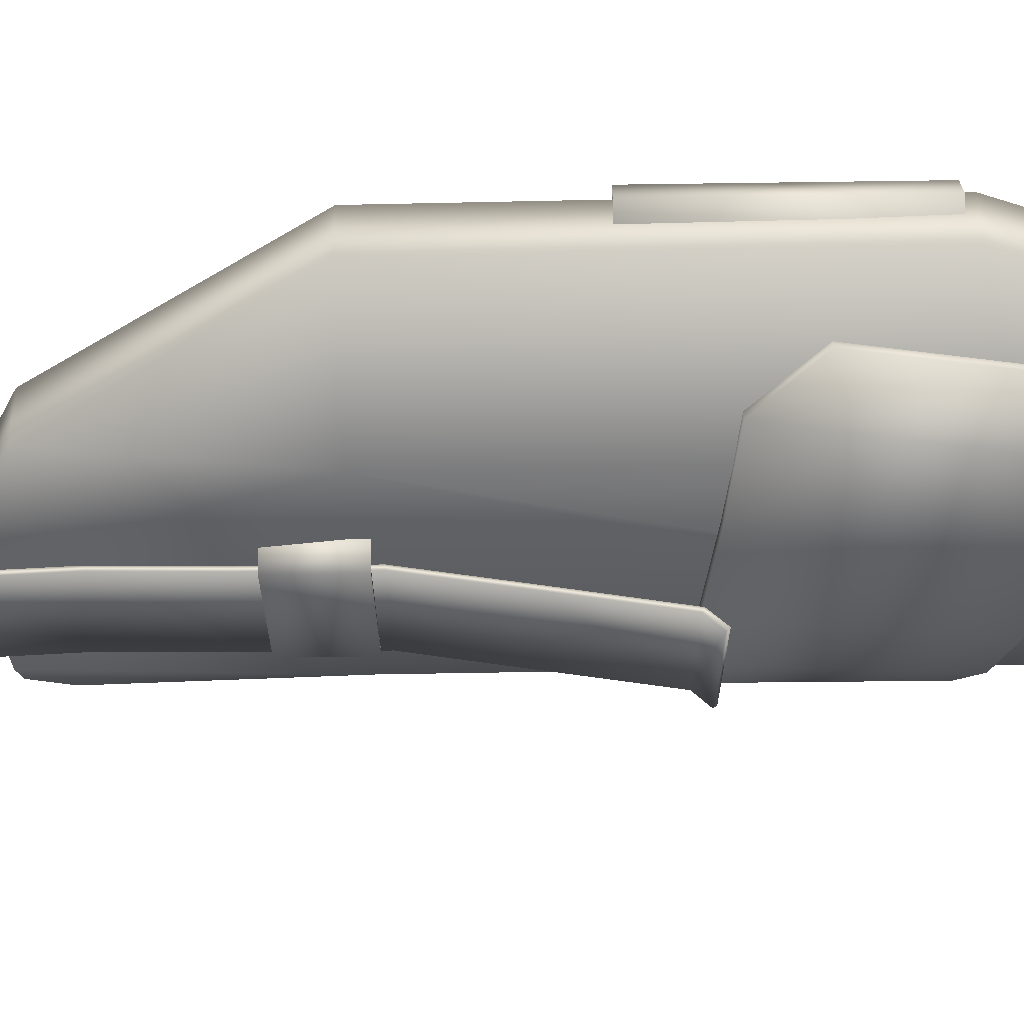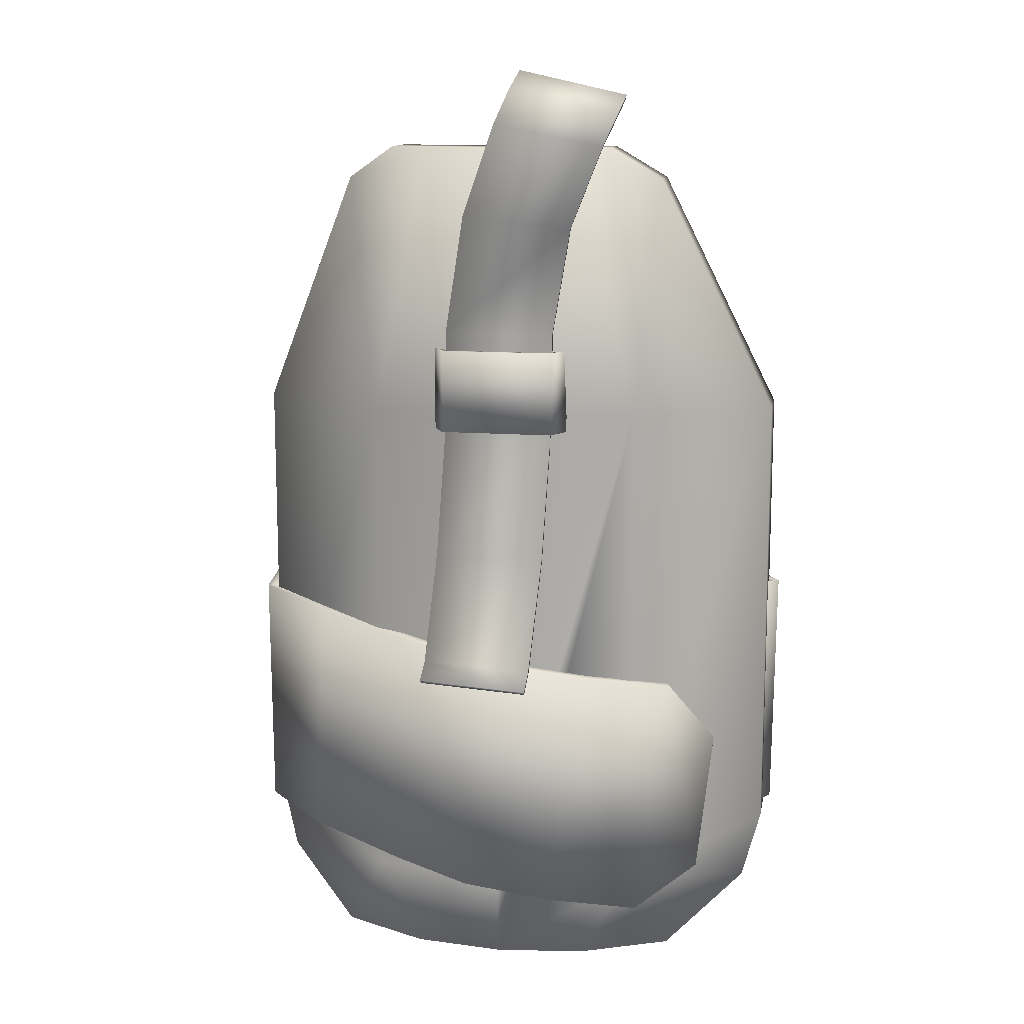
<metadata>
{"format":"obj","ext":"obj","renderer":"f3d","projection":"perspective","resolution":1024,"background":"white","views":[{"elev":-35.8,"azim":91.7,"up":"+Y"},{"elev":12.5,"azim":10.4,"up":"+Z"}]}
</metadata>
<code>
g shoulderPad1_LOD1
v 0.004018 -0.001214 -0.008218
v 0.002801 -0.002032 -0.009226
v 0.0014 -0.002714 -0.009226
v 0.002153 -0.002397 -0.00798
v 0.004306 -0.00102 -0.007194
v 0.004306 -0.00102 -4.77e-10
v 0 -0.002893 -0.009226
v 0.002153 -0.002397 0
v 0.002537 -0.002246 0.0038
v 0 -0.002893 -0.00798
v -0.0014 -0.002714 -0.009226
v 0.001151 -0.00288 0.004306
v 0.001744 -0.002638 0.004306
v 0 -0.002778 0
v 0 -0.002982 0.004306
v -0.001151 -0.00288 0.004306
v -0.002153 -0.002397 -0.00798
v -0.002801 -0.002032 -0.009226
v -0.004018 -0.001214 -0.008218
v -0.004306 -0.00102 -0.007194
v -0.002153 -0.002397 0
v -0.004306 -0.00102 -4.77e-10
v -0.002537 -0.002246 0.0038
v -0.001744 -0.002638 0.004306
v 0.001029 -0.002527 -0.0002412
v 0.0011 -0.002565 -0.0002412
v 0.001125 -0.002565 0.001082
v 0.001054 -0.002527 0.001082
v -0.002537 -0.002246 0.0038
v -0.004306 -0.0002515 0
v -0.002537 -0.001386 0.0038
v -0.004306 -0.00102 -4.77e-10
v -0.004306 -0.00102 -0.007194
v -0.004306 -0.0002515 -0.007194
v -0.004018 -0.001214 -0.008218
v -0.004018 -0.0004333 -0.008218
v -0.002801 -0.001202 -0.009226
v -0.002801 -0.002032 -0.009226
v 0.0014 -0.002714 -0.009226
v 0.002801 -0.002032 -0.009226
v 0.002801 -0.001202 -0.009226
v 0.0014 -0.00178 -0.009226
v 0 -0.002893 -0.009226
v 0 -0.00192 -0.009226
v -0.0014 -0.002714 -0.009226
v -0.0014 -0.00178 -0.009226
v -0.002801 -0.002032 -0.009226
v -0.002801 -0.001202 -0.009226
v 0.0008941 -0.002937 -0.0002412
v 0.0011 -0.002565 -0.0002412
v 0.001029 -0.002527 -0.0002412
v 0.000853 -0.002869 -0.0002412
v -0.0008946 -0.002937 -0.0002412
v -0.0008531 -0.002869 -0.0002412
v -0.001022 -0.002527 -0.0002412
v -0.001093 -0.002564 -0.0002412
v -0.001153 -0.003547 -0.004319
v -0.00115 -0.003605 -0.004265
v 0.000575 -0.003622 -0.004368
v 0.0005724 -0.003564 -0.004422
v 0.0014 -0.00178 -0.009226
v 0.002801 -0.001202 -0.009226
v 0.004018 -0.0004333 -0.008218
v 0.002153 -0.00125 -0.00798
v 0.004306 -0.0002515 -0.007194
v 0 -0.00192 -0.009226
v 0.002153 -0.00125 -4.77e-10
v 0.004306 -0.0002515 0
v 0.002537 -0.001386 0.0038
v 0 -0.001658 -0.00798
v -0.0014 -0.00178 -0.009226
v 0 -0.001658 -4.77e-10
v 0.001151 -0.001934 0.004306
v 0.001744 -0.001729 0.004306
v 0 -0.00201 0.004306
v -0.001151 -0.001934 0.004306
v -0.002153 -0.00125 -0.00798
v -0.002801 -0.001202 -0.009226
v -0.004018 -0.0004333 -0.008218
v -0.004306 -0.0002515 -0.007194
v -0.004306 -0.0002515 0
v -0.002153 -0.00125 -4.77e-10
v -0.002537 -0.001386 0.0038
v -0.001744 -0.001729 0.004306
v 0.002537 -0.001386 0.0038
v 0.004306 -0.00102 -4.77e-10
v 0.002537 -0.002246 0.0038
v 0.004306 -0.0002515 0
v 0.004306 -0.0002515 -0.007194
v 0.004306 -0.00102 -0.007194
v 0.004018 -0.0004333 -0.008218
v 0.004018 -0.001214 -0.008218
v 0.002801 -0.001202 -0.009226
v 0.002801 -0.002032 -0.009226
v -0.001744 -0.002638 0.004306
v -0.002537 -0.002246 0.0038
v -0.002537 -0.001386 0.0038
v -0.001744 -0.001729 0.004306
v -0.001151 -0.00288 0.004306
v -0.001151 -0.001934 0.004306
v 0 -0.002982 0.004306
v 0 -0.00201 0.004306
v 0.001151 -0.00288 0.004306
v 0.001151 -0.001934 0.004306
v 0.001744 -0.002638 0.004306
v 0.001744 -0.001729 0.004306
v 0.002537 -0.002246 0.0038
v 0.002537 -0.001386 0.0038
v 0.002811 -0.002251 -0.004557
v 0.003527 -0.001816 -0.005548
v 0.003283 -0.002015 -0.007785
v 0.002306 -0.002543 -0.008431
v 0.000918 -0.002992 -0.008201
v 0.001512 -0.002825 -0.004331
v 4.7e-05 -0.003063 -0.004104
v -0.0005281 -0.003069 -0.007985
v -0.001327 -0.00287 -0.003845
v -0.001818 -0.002725 -0.007727
v -0.003182 -0.001948 -0.003634
v -0.00352 -0.001764 -0.007549
v -0.004487 -0.000977 -0.007366
v -0.00451 -0.0009885 -0.003473
v -0.00443 0.0001187 -0.003118
v -0.004398 -0.0001385 -0.007026
v -0.003954 0.0003382 -0.003141
v -0.003935 7.359e-05 -0.007051
v -0.00261 -0.0002996 -0.003782
v -0.002219 -0.0004848 -0.007667
v -0.001635 0.0004573 -0.004175
v -0.001398 0.0003658 -0.008084
v -0.0007023 0.0007511 -0.004063
v -0.0002816 0.0006725 -0.007952
v 0.0008565 0.000647 -0.007814
v 0.0002432 0.0007091 -0.003946
v 0.0006441 0.000396 -0.003875
v 0.001239 0.0003517 -0.007746
v 0.001156 -9.626e-05 -0.007697
v 0.0005534 -5.496e-05 -0.003826
v 0.004221 -0.000723 -0.007041
v 0.004273 -0.0006711 -0.003122
v 0.004475 -0.0003853 -0.003123
v 0.004423 -0.0003657 -0.007042
v 0.004174 5.647e-05 -0.007041
v 0.00424 3.198e-05 -0.003122
v 0.003355 -8.99e-06 -0.003123
v 0.003193 -3.714e-05 -0.007039
v 0.0006406 -0.0008231 -0.007263
v 0.0003914 -0.0007804 -0.003375
v -0.0009834 -0.0008351 -0.003467
v -0.000702 -0.0009197 -0.007361
v -0.001544 -0.0008326 -0.007447
v -0.001871 -0.0006935 -0.003549
v -0.001581 -0.000653 -0.007539
v -0.001893 -0.0004612 -0.003649
v -0.001367 -0.000215 -0.003747
v -0.0009159 -0.0003271 -0.007634
v 3.585e-05 -0.0003491 -0.003804
v 0.0005879 -0.000437 -0.007679
v 0.001156 -9.626e-05 -0.007697
v 0.0005534 -5.496e-05 -0.003826
v 0.0005724 -0.003564 -0.004422
v 0.000575 -0.003622 -0.004368
v 0.0005993 -0.003368 -0.004099
v 0.0005981 -0.003295 -0.004133
v 0.0007793 -0.003159 -0.002279
v 0.0007793 -0.003079 -0.00229
v 0.000863 -0.002876 -0.0003969
v 0.000863 -0.002797 -0.0004032
v 0.0008976 -0.002886 0.001384
v 0.0008979 -0.002806 0.001389
v 0.001206 -0.003058 0.003069
v 0.001209 -0.00298 0.003086
v 0.001766 -0.003505 0.004357
v 0.001763 -0.003425 0.004349
v 0.001965 -0.003259 0.004853
v 0.001952 -0.003203 0.004798
v 0.002022 -0.002691 0.005122
v 0.002006 -0.002683 0.005044
v 0.001858 -0.002057 0.004971
v 0.001845 -0.002096 0.004903
v 0.001645 -0.001657 0.004629
v 0.001637 -0.001722 0.004582
v 0.001439 -0.001427 0.004192
v 0.001436 -0.001504 0.004172
v 0.001077 -0.001417 0.00305
v 0.001077 -0.001498 0.00305
v 0.0006952 -0.001455 -0.004939
v 0.000695 -0.001535 -0.004939
v -0.00432 -0.0008813 -0.007365
v -0.004327 -0.0009297 -0.003472
v -0.004287 -9.91e-06 -0.003109
v -0.004239 -0.0002463 -0.007019
v -0.003935 0.0001474 -0.003131
v -0.003938 -0.0001182 -0.007042
v -0.002604 -0.0004912 -0.003771
v -0.002153 -0.0006645 -0.007652
v -0.001539 0.0002914 -0.004162
v -0.001309 0.000196 -0.008072
v -0.0006788 0.0005606 -0.004057
v -0.0002575 0.000482 -0.007946
v 0.0007966 0.0004646 -0.00782
v 0.0001843 0.0005264 -0.003952
v 0.0004649 0.0003325 -0.003901
v 0.001066 0.0002723 -0.007772
v 0.0009965 7.604e-06 -0.007723
v 0.0004063 6.618e-05 -0.003851
v 0.004321 -0.0004029 -0.003121
v 0.00418 -0.0005031 -0.003122
v 0.004128 -0.0005549 -0.007041
v 0.004269 -0.0003839 -0.00704
v 0.004093 -0.0001177 -0.00704
v 0.004157 -0.0001411 -0.003121
v 0.003396 -0.0001965 -0.003123
v 0.003235 -0.0002244 -0.007038
v 0.0006717 -0.001013 -0.00726
v 0.0004229 -0.0009698 -0.003372
v -0.0009947 -0.001027 -0.003464
v 0.0004229 -0.0009698 -0.003372
v 0.0006717 -0.001013 -0.00726
v -0.0007135 -0.001111 -0.007357
v -0.001686 -0.0009622 -0.007454
v -0.001999 -0.0008359 -0.003556
v -0.001746 -0.000557 -0.007557
v -0.002071 -0.0003927 -0.003667
v -0.001413 -2.884e-05 -0.003757
v -0.0009495 -0.0001382 -0.007643
v 1.322e-06 -0.0001604 -0.003814
v 0.0005402 -0.0002513 -0.00769
v 0.0009965 7.604e-06 -0.007723
v 0.0004063 6.618e-05 -0.003851
v -0.001033 -0.001526 -0.004882
v -0.001032 -0.001446 -0.004882
v -0.0006472 -0.001417 0.003169
v -0.0006474 -0.001498 0.003169
v -0.0002746 -0.001426 0.004419
v -0.0002768 -0.001504 0.004404
v -6.125e-05 -0.001655 0.004908
v -6.851e-05 -0.001722 0.004865
v 0.0001614 -0.002052 0.005301
v 0.0001487 -0.002096 0.005236
v 0.000335 -0.002687 0.005497
v 0.0003182 -0.002683 0.005419
v 0.0002769 -0.003261 0.005227
v 0.0002652 -0.003203 0.005173
v 7.03e-05 -0.003505 0.004693
v 6.932e-05 -0.003425 0.004692
v -0.0005115 -0.003058 0.003259
v -0.0005095 -0.00298 0.003275
v -0.0008309 -0.002886 0.001393
v -0.0008306 -0.002806 0.001398
v -0.0008655 -0.002876 -0.0003939
v -0.0008655 -0.002796 -0.0004004
v -0.0009484 -0.00315 -0.002225
v -0.0009483 -0.00307 -0.002236
v -0.001126 -0.003351 -0.003998
v -0.001127 -0.003278 -0.004032
v -0.00115 -0.003605 -0.004265
v -0.001153 -0.003547 -0.004319
v 0.003432 -0.001649 -0.00555
v 0.003527 -0.001816 -0.005548
v 0.002811 -0.002251 -0.004557
v 0.002733 -0.002076 -0.004558
v 0.002227 -0.002368 -0.008432
v 0.002306 -0.002543 -0.008431
v 0.003283 -0.002015 -0.007785
v 0.003187 -0.001848 -0.007786
v 0.002733 -0.002076 -0.004558
v 0.002811 -0.002251 -0.004557
v 0.001512 -0.002825 -0.004331
v 0.001467 -0.002638 -0.004332
v 4.7e-05 -0.003063 -0.004104
v 5.606e-05 -0.002871 -0.004105
v -0.001327 -0.00287 -0.003845
v -0.001265 -0.002688 -0.003846
v -0.003182 -0.001948 -0.003634
v -0.003085 -0.001782 -0.003635
v -0.00451 -0.0009885 -0.003473
v -0.004327 -0.0009297 -0.003472
v -0.00443 0.0001187 -0.003118
v -0.004287 -9.91e-06 -0.003109
v -0.003954 0.0003382 -0.003141
v -0.003935 0.0001474 -0.003131
v -0.00261 -0.0002996 -0.003782
v -0.002604 -0.0004912 -0.003771
v -0.001635 0.0004573 -0.004175
v -0.001539 0.0002914 -0.004162
v -0.0007023 0.0007511 -0.004063
v -0.0006788 0.0005606 -0.004057
v 0.0001843 0.0005264 -0.003952
v 0.0002432 0.0007091 -0.003946
v 0.0006441 0.000396 -0.003875
v 0.0004649 0.0003325 -0.003901
v 0.0005534 -5.496e-05 -0.003826
v 0.0004063 6.618e-05 -0.003851
v 0.002306 -0.002543 -0.008431
v 0.002227 -0.002368 -0.008432
v 0.0008728 -0.002806 -0.008202
v 0.000918 -0.002992 -0.008201
v -0.0005202 -0.002878 -0.007986
v -0.0005281 -0.003069 -0.007985
v -0.001758 -0.002542 -0.007729
v -0.001818 -0.002725 -0.007727
v -0.003423 -0.001598 -0.00755
v -0.00352 -0.001764 -0.007549
v -0.00432 -0.0008813 -0.007365
v -0.004487 -0.000977 -0.007366
v -0.004239 -0.0002463 -0.007019
v -0.004398 -0.0001385 -0.007026
v -0.003938 -0.0001182 -0.007042
v -0.003935 7.359e-05 -0.007051
v -0.002153 -0.0006645 -0.007652
v -0.002219 -0.0004848 -0.007667
v -0.001309 0.000196 -0.008072
v -0.001398 0.0003658 -0.008084
v -0.0002816 0.0006725 -0.007952
v -0.0002575 0.000482 -0.007946
v 0.0007966 0.0004646 -0.00782
v 0.0008565 0.000647 -0.007814
v 0.001066 0.0002723 -0.007772
v 0.001239 0.0003517 -0.007746
v 0.0009965 7.604e-06 -0.007723
v 0.001156 -9.626e-05 -0.007697
v 0.004128 -0.0005549 -0.007041
v 0.004221 -0.000723 -0.007041
v 0.004423 -0.0003657 -0.007042
v 0.004269 -0.0003839 -0.00704
v 0.004174 5.647e-05 -0.007041
v 0.004093 -0.0001177 -0.00704
v 0.003193 -3.714e-05 -0.007039
v 0.003235 -0.0002244 -0.007038
v 0.0006406 -0.0008231 -0.007263
v 0.0006717 -0.001013 -0.00726
v -0.000702 -0.0009197 -0.007361
v -0.0007135 -0.001111 -0.007357
v -0.001544 -0.0008326 -0.007447
v -0.001686 -0.0009622 -0.007454
v -0.001581 -0.000653 -0.007539
v -0.001746 -0.000557 -0.007557
v -0.0009159 -0.0003271 -0.007634
v -0.0009495 -0.0001382 -0.007643
v 0.0005879 -0.000437 -0.007679
v 0.0005402 -0.0002513 -0.00769
v 0.001156 -9.626e-05 -0.007697
v 0.0009965 7.604e-06 -0.007723
v 0.0005724 -0.003564 -0.004422
v -0.001127 -0.003278 -0.004032
v -0.001153 -0.003547 -0.004319
v 0.0005981 -0.003295 -0.004133
v 0.0007793 -0.003079 -0.00229
v -0.0009483 -0.00307 -0.002236
v 0.000863 -0.002797 -0.0004032
v -0.0008655 -0.002796 -0.0004004
v 0.0008979 -0.002806 0.001389
v -0.0008306 -0.002806 0.001398
v 0.001209 -0.00298 0.003086
v -0.0005095 -0.00298 0.003275
v 0.001763 -0.003425 0.004349
v 6.932e-05 -0.003425 0.004692
v 0.001952 -0.003203 0.004798
v 0.0002652 -0.003203 0.005173
v 0.002006 -0.002683 0.005044
v 0.0003182 -0.002683 0.005419
v 0.001845 -0.002096 0.004903
v 0.0001487 -0.002096 0.005236
v 0.001637 -0.001722 0.004582
v -6.851e-05 -0.001722 0.004865
v 0.001436 -0.001504 0.004172
v -0.0002768 -0.001504 0.004404
v 0.001077 -0.001498 0.00305
v -0.0006474 -0.001498 0.003169
v -0.001033 -0.001526 -0.004882
v 0.000695 -0.001535 -0.004939
v 0.004273 -0.0006711 -0.003122
v 0.00418 -0.0005031 -0.003122
v 0.004321 -0.0004029 -0.003121
v 0.004475 -0.0003853 -0.003123
v 0.004157 -0.0001411 -0.003121
v 0.00424 3.198e-05 -0.003122
v 0.003396 -0.0001965 -0.003123
v 0.003355 -8.99e-06 -0.003123
v 0.0004229 -0.0009698 -0.003372
v 0.0003914 -0.0007804 -0.003375
v -0.0009947 -0.001027 -0.003464
v -0.0009834 -0.0008351 -0.003467
v -0.001999 -0.0008359 -0.003556
v -0.001871 -0.0006935 -0.003549
v -0.002071 -0.0003927 -0.003667
v -0.001893 -0.0004612 -0.003649
v -0.001413 -2.884e-05 -0.003757
v -0.001367 -0.000215 -0.003747
v 1.322e-06 -0.0001604 -0.003814
v 3.585e-05 -0.0003491 -0.003804
v 0.0004063 6.618e-05 -0.003851
v 0.0005534 -5.496e-05 -0.003826
v -0.001126 -0.003351 -0.003998
v 0.000575 -0.003622 -0.004368
v -0.00115 -0.003605 -0.004265
v 0.0005993 -0.003368 -0.004099
v 0.0007793 -0.003159 -0.002279
v -0.0009484 -0.00315 -0.002225
v 0.000863 -0.002876 -0.0003969
v -0.0008655 -0.002876 -0.0003939
v 0.0008976 -0.002886 0.001384
v -0.0008309 -0.002886 0.001393
v 0.001206 -0.003058 0.003069
v -0.0005115 -0.003058 0.003259
v 0.001766 -0.003505 0.004357
v 7.03e-05 -0.003505 0.004693
v 0.001965 -0.003259 0.004853
v 0.0002769 -0.003261 0.005227
v 0.002022 -0.002691 0.005122
v 0.000335 -0.002687 0.005497
v 0.001858 -0.002057 0.004971
v 0.0001614 -0.002052 0.005301
v 0.001645 -0.001657 0.004629
v -6.125e-05 -0.001655 0.004908
v 0.001439 -0.001427 0.004192
v -0.0002746 -0.001426 0.004419
v 0.001077 -0.001417 0.00305
v -0.0006472 -0.001417 0.003169
v -0.001032 -0.001446 -0.004882
v 0.0006952 -0.001455 -0.004939
v 0.000695 -0.001535 -0.004939
v 0.0006952 -0.001455 -0.004939
v -0.001032 -0.001446 -0.004882
v -0.001033 -0.001526 -0.004882
v 0.001054 -0.002527 0.001082
v 0.001125 -0.002565 0.001082
v 0.0008941 -0.002937 0.001082
v 0.000853 -0.002869 0.001082
v -0.0008946 -0.002937 0.001082
v -0.0008531 -0.002869 0.001082
v -0.001052 -0.002527 0.001082
v -0.001123 -0.002564 0.001082
v 0.003187 -0.001848 -0.007786
v 0.003283 -0.002015 -0.007785
v 0.003527 -0.001816 -0.005548
v 0.003432 -0.001649 -0.00555
v -0.001093 -0.002564 -0.0002412
v -0.001123 -0.002564 0.001082
v -0.0008946 -0.002937 0.001082
v -0.0008946 -0.002937 -0.0002412
v 0.0008941 -0.002937 0.001082
v 0.0008941 -0.002937 -0.0002412
v 0.0011 -0.002565 -0.0002412
v 0.001125 -0.002565 0.001082
v -0.0008531 -0.002869 0.001082
v -0.001052 -0.002527 0.001082
v -0.001022 -0.002527 -0.0002412
v -0.0008531 -0.002869 -0.0002412
v 0.001029 -0.002527 -0.0002412
v 0.001054 -0.002527 0.001082
v 0.000853 -0.002869 0.001082
v 0.000853 -0.002869 -0.0002412
v 0.000853 -0.002869 0.001082
v -0.0008531 -0.002869 0.001082
v -0.0008531 -0.002869 -0.0002412
v 0.000853 -0.002869 -0.0002412
v -0.001052 -0.002527 0.001082
v -0.001123 -0.002564 0.001082
v -0.001093 -0.002564 -0.0002412
v -0.001022 -0.002527 -0.0002412
g shoulderPad1_LOD1_0
f 3 2 1
f 1 4 3
f 1 5 4
f 5 6 4
f 7 3 4
f 6 8 4
f 7 4 8
f 8 6 9
f 10 7 8
f 11 7 10
f 9 12 8
f 13 12 9
f 14 8 12
f 8 14 10
f 12 15 14
f 14 15 16
f 10 17 11
f 17 10 14
f 18 11 17
f 17 19 18
f 19 17 20
f 14 21 17
f 17 21 20
f 16 21 14
f 21 22 20
f 23 22 21
f 21 16 23
f 24 23 16
f 27 26 25
f 28 27 25
f 31 30 29
f 30 32 29
f 32 30 33
f 30 34 33
f 33 34 35
f 34 36 35
f 36 37 35
f 37 38 35
f 41 40 39
f 39 42 41
f 39 43 42
f 43 44 42
f 43 45 44
f 45 46 44
f 45 47 46
f 47 48 46
f 51 50 49
f 49 52 51
f 49 53 52
f 53 54 52
f 53 55 54
f 53 56 55
f 59 58 57
f 60 59 57
f 63 62 61
f 61 64 63
f 63 64 65
f 64 61 66
f 64 67 65
f 67 68 65
f 69 68 67
f 66 70 64
f 70 66 71
f 72 67 64
f 70 72 64
f 67 73 69
f 73 67 72
f 74 69 73
f 72 75 73
f 76 75 72
f 71 77 70
f 77 71 78
f 78 79 77
f 79 80 77
f 80 81 77
f 82 72 70
f 77 82 70
f 81 82 77
f 72 82 76
f 82 81 83
f 83 76 82
f 84 76 83
f 87 86 85
f 86 88 85
f 89 88 86
f 90 89 86
f 91 89 90
f 92 91 90
f 93 91 92
f 94 93 92
f 97 96 95
f 98 97 95
f 98 95 99
f 100 98 99
f 100 99 101
f 102 100 101
f 102 101 103
f 104 102 103
f 104 103 105
f 105 106 104
f 106 105 107
f 108 106 107
f 111 110 109
f 109 112 111
f 113 112 109
f 109 114 113
f 113 114 115
f 115 116 113
f 116 115 117
f 117 118 116
f 118 117 119
f 119 120 118
f 121 120 119
f 119 122 121
f 121 122 123
f 123 124 121
f 124 123 125
f 126 124 125
f 126 125 127
f 127 128 126
f 128 127 129
f 129 130 128
f 130 129 131
f 131 132 130
f 133 132 131
f 131 134 133
f 134 135 133
f 135 136 133
f 137 136 135
f 135 138 137
f 141 140 139
f 139 142 141
f 141 142 143
f 143 144 141
f 145 144 143
f 143 146 145
f 145 146 147
f 147 148 145
f 149 148 147
f 147 150 149
f 149 150 151
f 151 152 149
f 152 151 153
f 153 154 152
f 155 154 153
f 153 156 155
f 157 155 156
f 156 158 157
f 157 158 159
f 159 160 157
f 163 162 161
f 164 163 161
f 165 163 164
f 164 166 165
f 167 165 166
f 168 167 166
f 169 167 168
f 170 169 168
f 171 169 170
f 172 171 170
f 173 171 172
f 172 174 173
f 175 173 174
f 174 176 175
f 177 175 176
f 178 177 176
f 179 177 178
f 178 180 179
f 181 179 180
f 180 182 181
f 183 181 182
f 182 184 183
f 185 183 184
f 184 186 185
f 187 185 186
f 188 187 186
f 191 190 189
f 189 192 191
f 193 191 192
f 192 194 193
f 195 193 194
f 194 196 195
f 197 195 196
f 196 198 197
f 199 197 198
f 198 200 199
f 199 200 201
f 201 202 199
f 203 202 201
f 201 204 203
f 203 204 205
f 205 206 203
f 209 208 207
f 207 210 209
f 211 210 207
f 207 212 211
f 211 212 213
f 213 214 211
f 215 214 213
f 213 216 215
f 219 218 217
f 217 220 219
f 221 220 217
f 217 222 221
f 223 221 222
f 222 224 223
f 223 224 225
f 225 226 223
f 226 225 227
f 227 228 226
f 228 227 229
f 227 230 229
f 233 232 231
f 234 233 231
f 235 233 234
f 234 236 235
f 237 235 236
f 236 238 237
f 239 237 238
f 238 240 239
f 241 239 240
f 240 242 241
f 243 241 242
f 244 243 242
f 245 243 244
f 244 246 245
f 246 247 245
f 246 248 247
f 249 247 248
f 250 249 248
f 251 249 250
f 252 251 250
f 253 251 252
f 254 253 252
f 255 253 254
f 254 256 255
f 257 255 256
f 258 257 256
f 261 260 259
f 259 262 261
f 265 264 263
f 263 266 265
f 269 268 267
f 267 270 269
f 271 269 270
f 270 272 271
f 273 271 272
f 272 274 273
f 275 273 274
f 274 276 275
f 276 277 275
f 276 278 277
f 279 277 278
f 278 280 279
f 281 279 280
f 280 282 281
f 283 281 282
f 282 284 283
f 285 283 284
f 284 286 285
f 287 285 286
f 287 286 288
f 287 288 289
f 289 290 287
f 291 290 289
f 289 292 291
f 293 291 292
f 292 294 293
f 297 296 295
f 295 298 297
f 298 299 297
f 298 300 299
f 301 299 300
f 300 302 301
f 303 301 302
f 302 304 303
f 305 303 304
f 304 306 305
f 307 305 306
f 306 308 307
f 309 307 308
f 308 310 309
f 311 309 310
f 310 312 311
f 313 311 312
f 312 314 313
f 313 314 315
f 316 313 315
f 317 316 315
f 315 318 317
f 317 318 319
f 318 320 319
f 321 319 320
f 320 322 321
f 325 324 323
f 323 326 325
f 327 325 326
f 327 326 328
f 328 329 327
f 328 330 329
f 331 329 330
f 330 332 331
f 333 331 332
f 332 334 333
f 335 333 334
f 334 336 335
f 337 335 336
f 336 338 337
f 339 337 338
f 338 340 339
f 341 339 340
f 340 342 341
f 343 341 342
f 342 344 343
f 347 346 345
f 346 348 345
f 349 348 346
f 350 349 346
f 351 349 350
f 352 351 350
f 353 351 352
f 354 353 352
f 355 353 354
f 354 356 355
f 357 355 356
f 356 358 357
f 359 357 358
f 358 360 359
f 361 359 360
f 362 361 360
f 363 361 362
f 362 364 363
f 365 363 364
f 364 366 365
f 367 365 366
f 366 368 367
f 369 367 368
f 370 369 368
f 369 370 371
f 372 369 371
f 375 374 373
f 373 376 375
f 377 375 376
f 376 378 377
f 377 378 379
f 378 380 379
f 381 379 380
f 380 382 381
f 383 381 382
f 382 384 383
f 385 383 384
f 384 386 385
f 387 385 386
f 386 388 387
f 389 387 388
f 388 390 389
f 389 390 391
f 390 392 391
f 393 391 392
f 392 394 393
f 397 396 395
f 396 398 395
f 395 398 399
f 400 395 399
f 400 399 401
f 402 400 401
f 402 401 403
f 404 402 403
f 404 403 405
f 405 406 404
f 406 405 407
f 407 408 406
f 408 407 409
f 409 410 408
f 410 409 411
f 412 410 411
f 412 411 413
f 413 414 412
f 414 413 415
f 415 416 414
f 416 415 417
f 417 418 416
f 418 417 419
f 420 418 419
f 421 420 419
f 422 421 419
f 425 424 423
f 426 425 423
f 429 428 427
f 427 430 429
f 430 431 429
f 430 432 431
f 432 433 431
f 433 434 431
f 437 436 435
f 438 437 435
f 441 440 439
f 439 442 441
f 443 441 442
f 444 443 442
f 443 444 445
f 445 446 443
f 449 448 447
f 447 450 449
f 453 452 451
f 451 454 453
f 457 456 455
f 458 457 455
f 461 460 459
f 462 461 459

</code>
